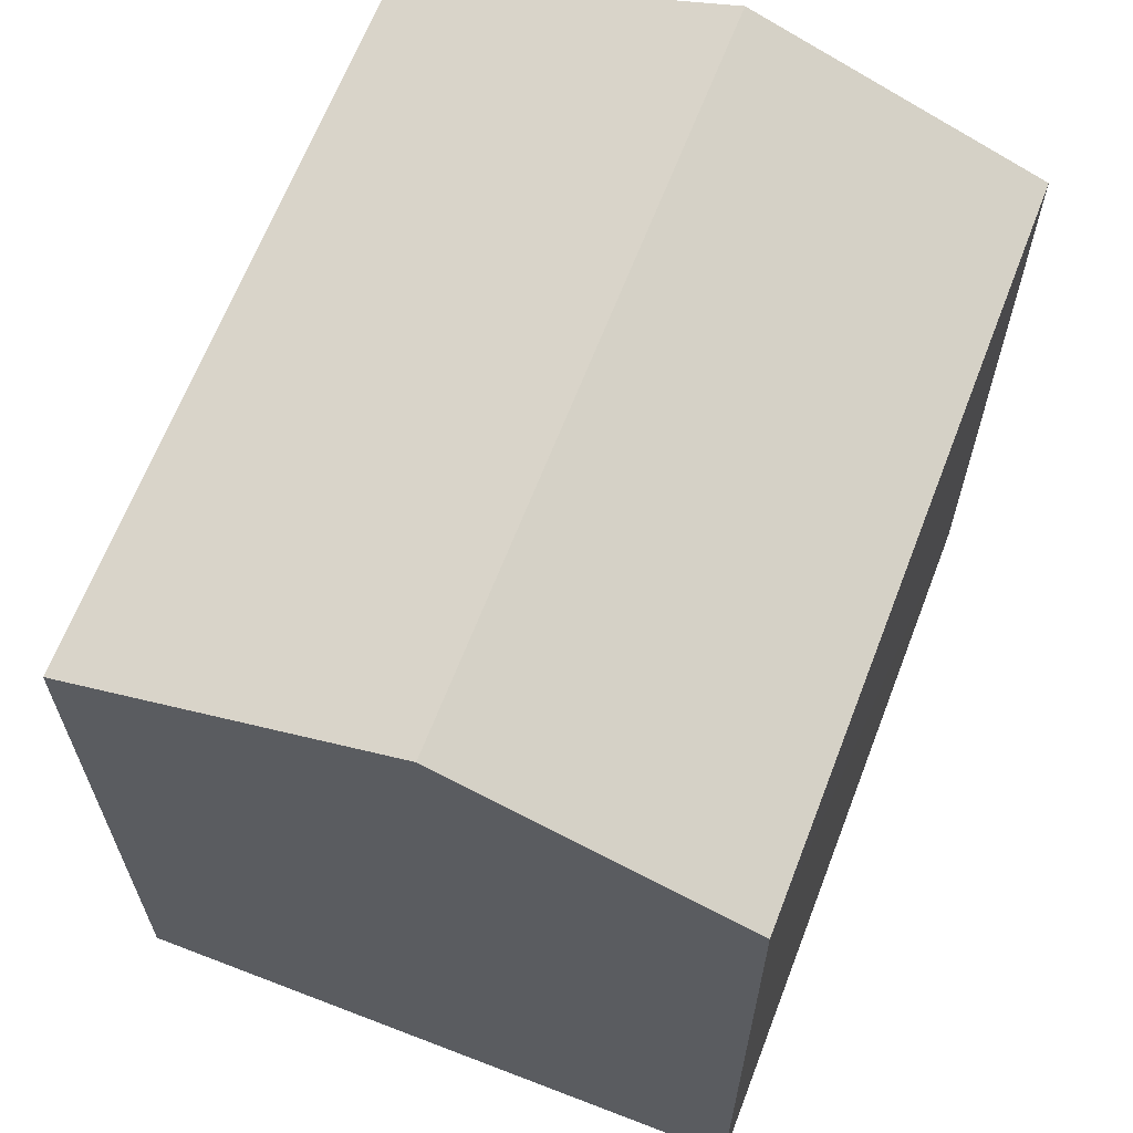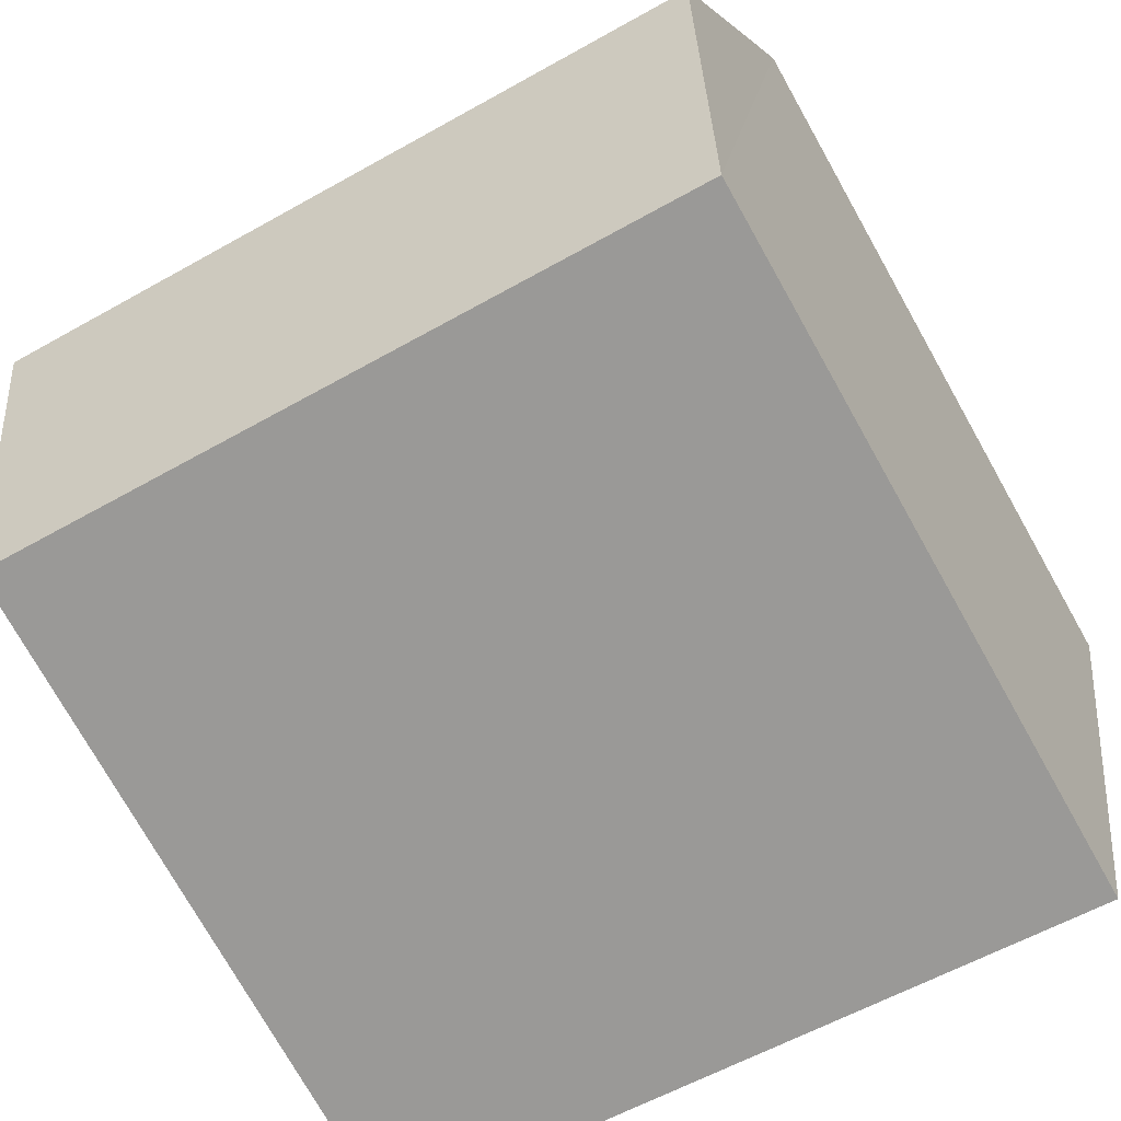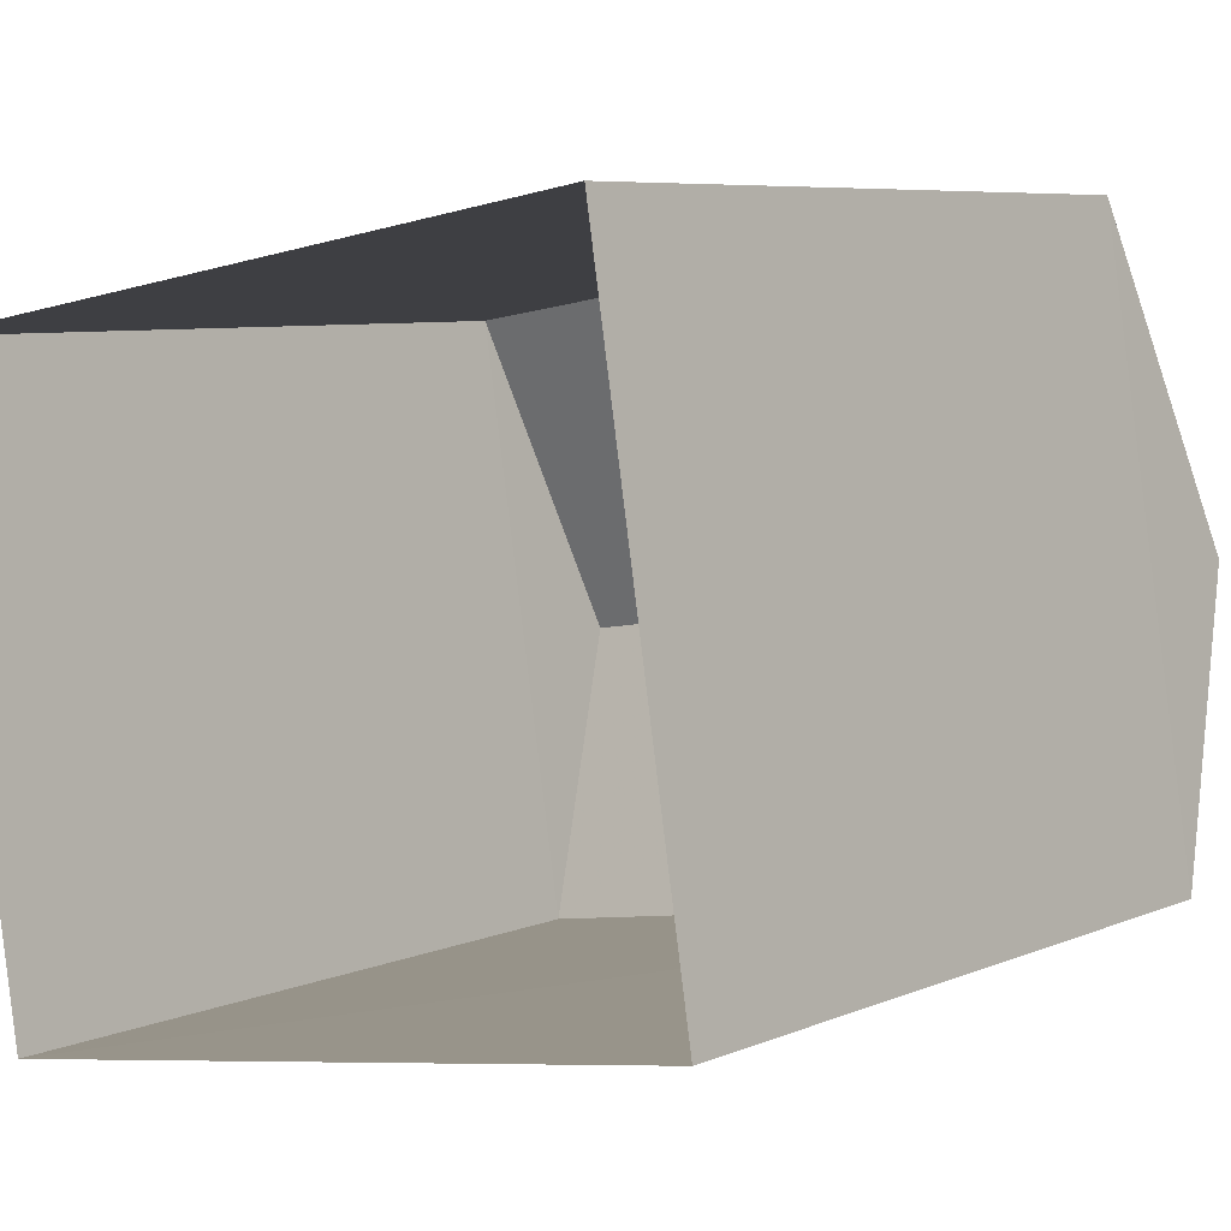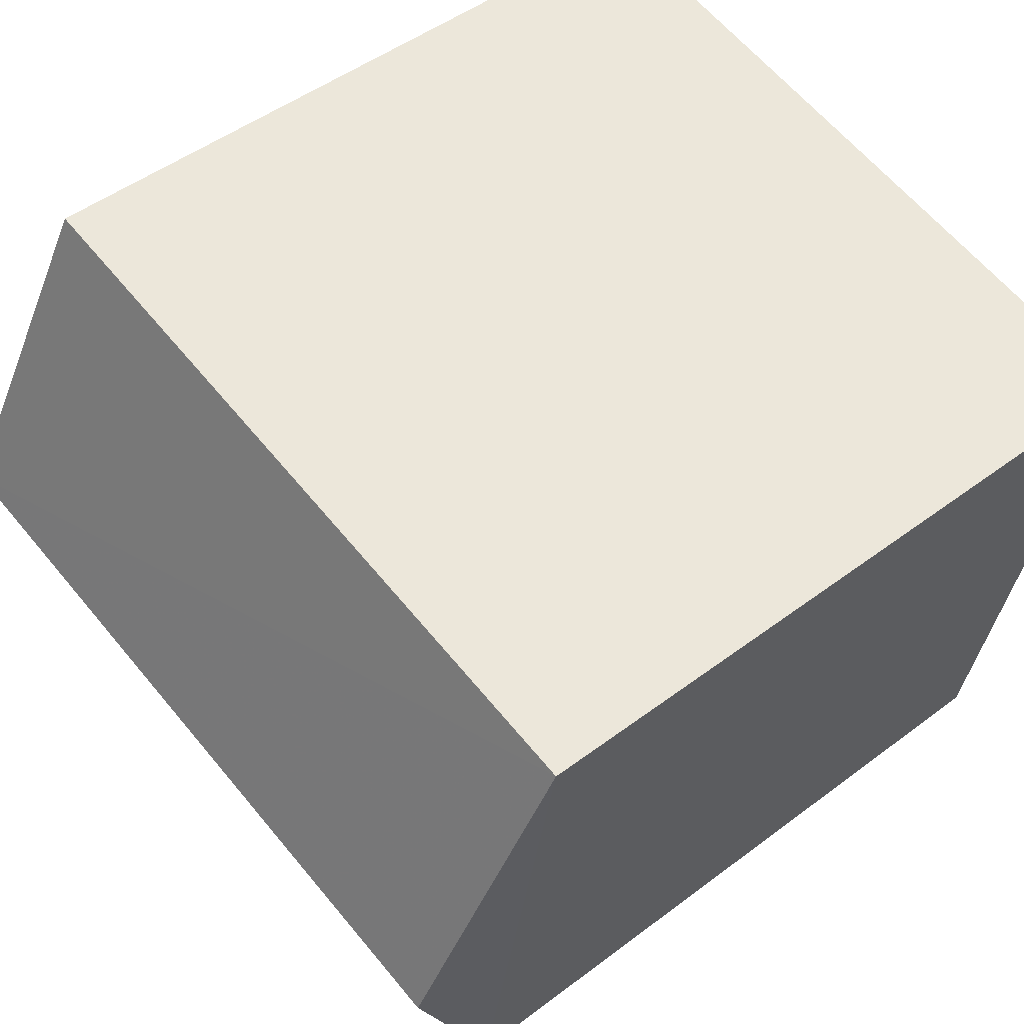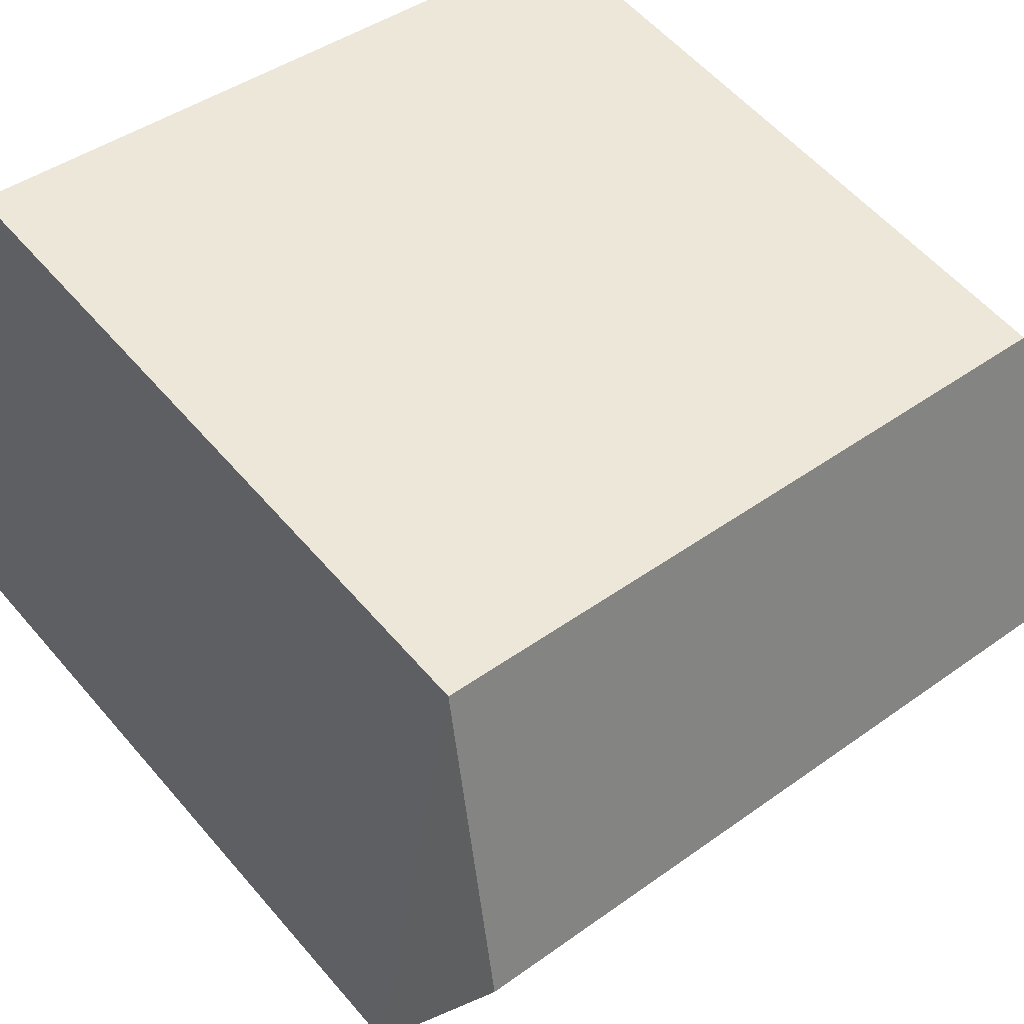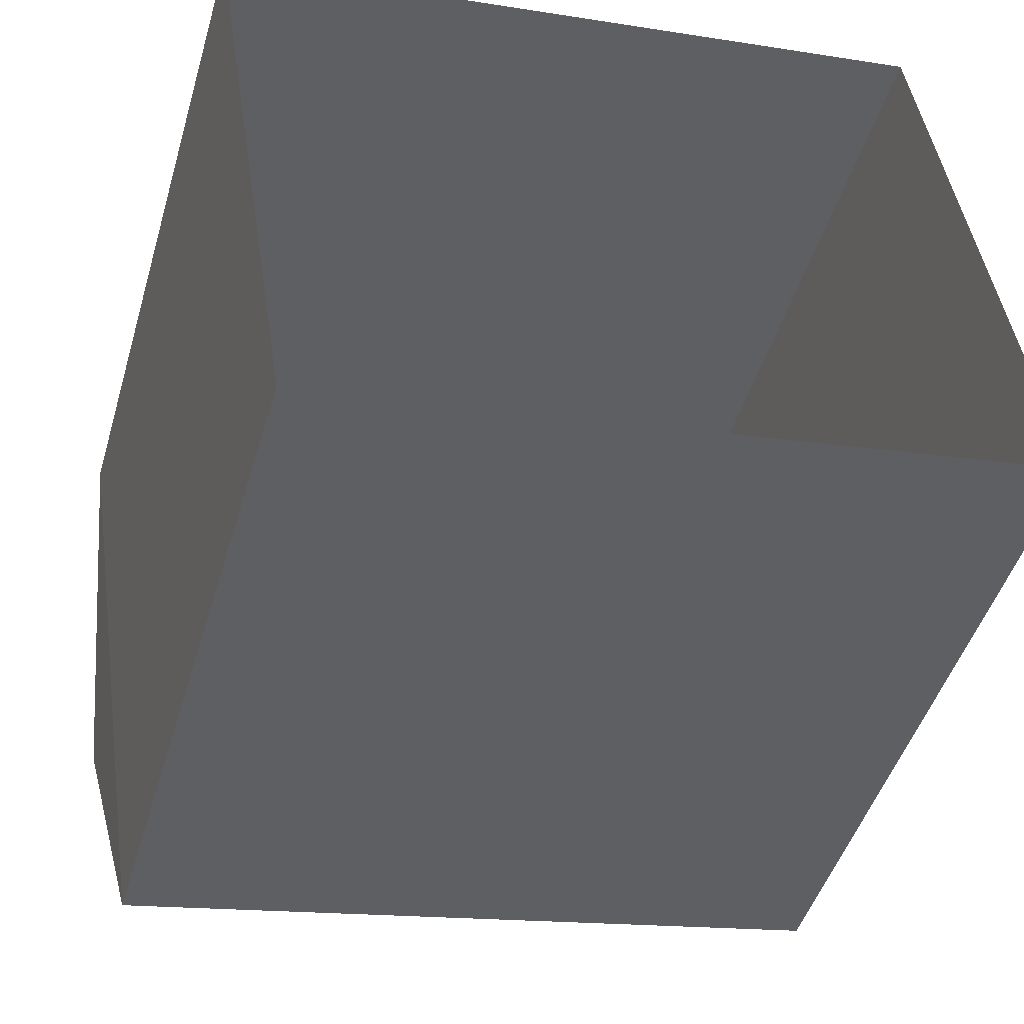
<metadata>
{"format":"obj","ext":"obj","renderer":"f3d","projection":"perspective","resolution":1024,"background":"white","views":[{"elev":65.0,"azim":-78.4,"up":"+Z"},{"elev":-75.4,"azim":29.3,"up":"+Y"},{"elev":6.9,"azim":-140.6,"up":"+Y"},{"elev":49.6,"azim":50.3,"up":"+Y"},{"elev":56.7,"azim":-39.8,"up":"+Y"},{"elev":-46.7,"azim":164.0,"up":"+Y"}]}
</metadata>
<code>
v -3.154e+05 4.024e+04 5.77
v -3.154e+05 4.024e+04 5.768
v -3.154e+05 4.024e+04 5.769
v -3.154e+05 4.024e+04 5.768
v -3.154e+05 4.024e+04 9.689
v -3.154e+05 4.024e+04 9.108
v -3.154e+05 4.024e+04 9.688
v -3.154e+05 4.024e+04 9.109
v -3.154e+05 4.024e+04 9.108
v -3.154e+05 4.024e+04 9.11
f 1 2 3
f 1 4 2
f 5 6 7
f 5 8 6
f 9 10 5
f 7 9 5
f 8 3 2
f 6 8 2
f 6 2 9
f 6 9 7
f 2 4 9
f 1 3 10
f 10 8 5
f 10 3 8
f 10 4 1
f 10 9 4

</code>
